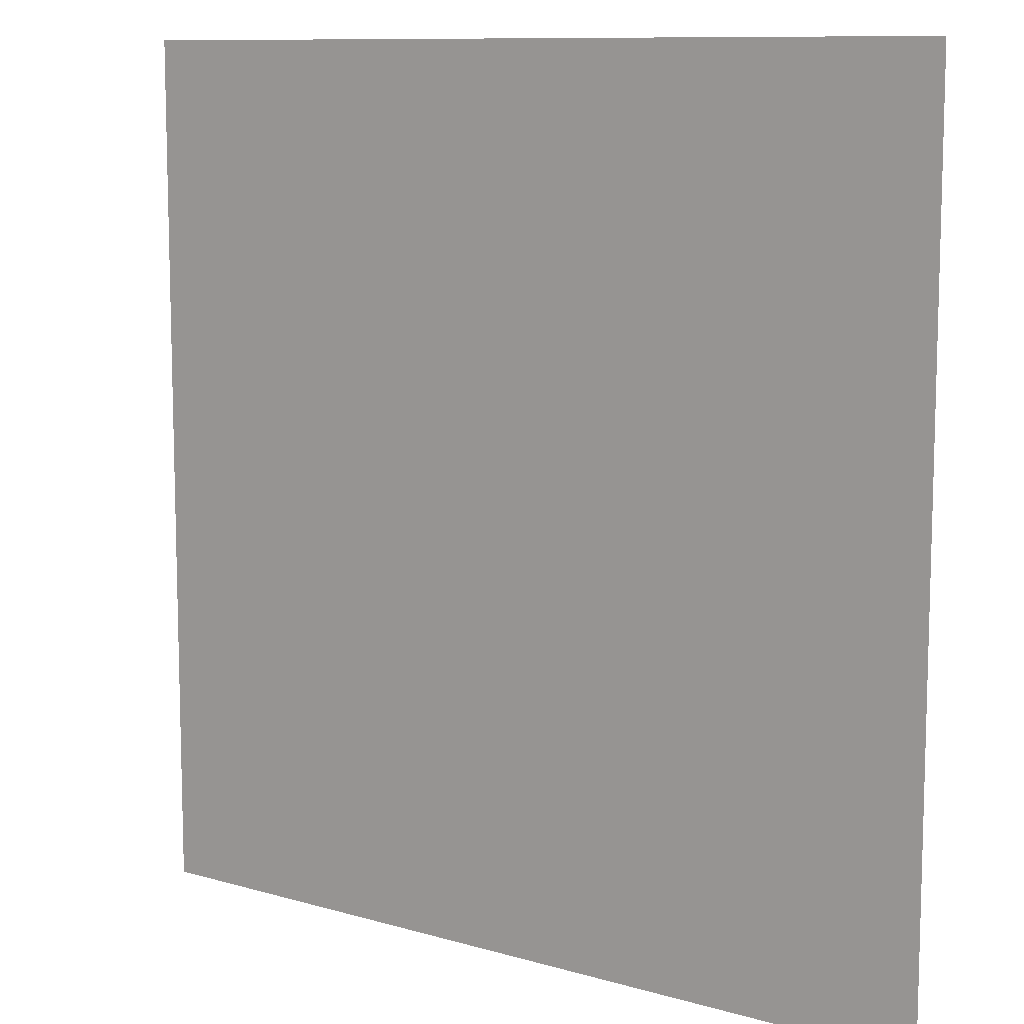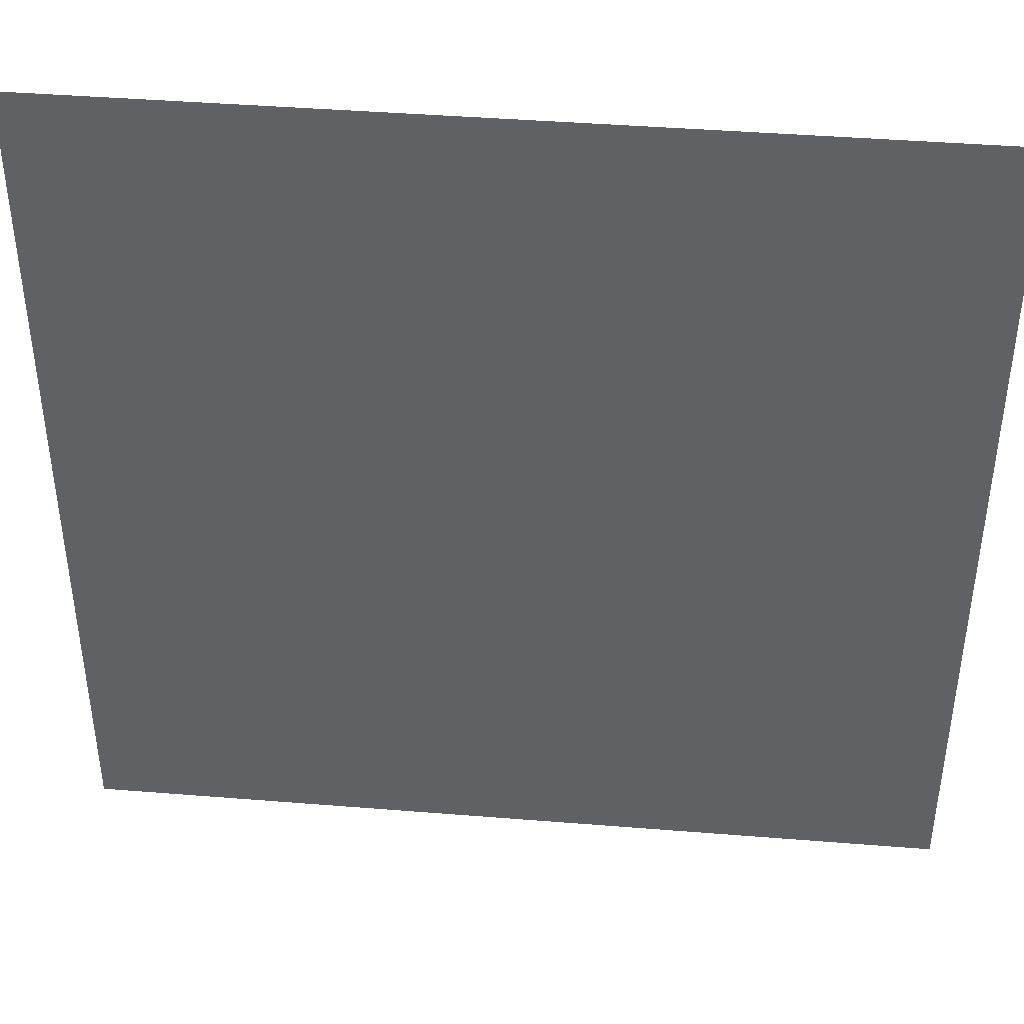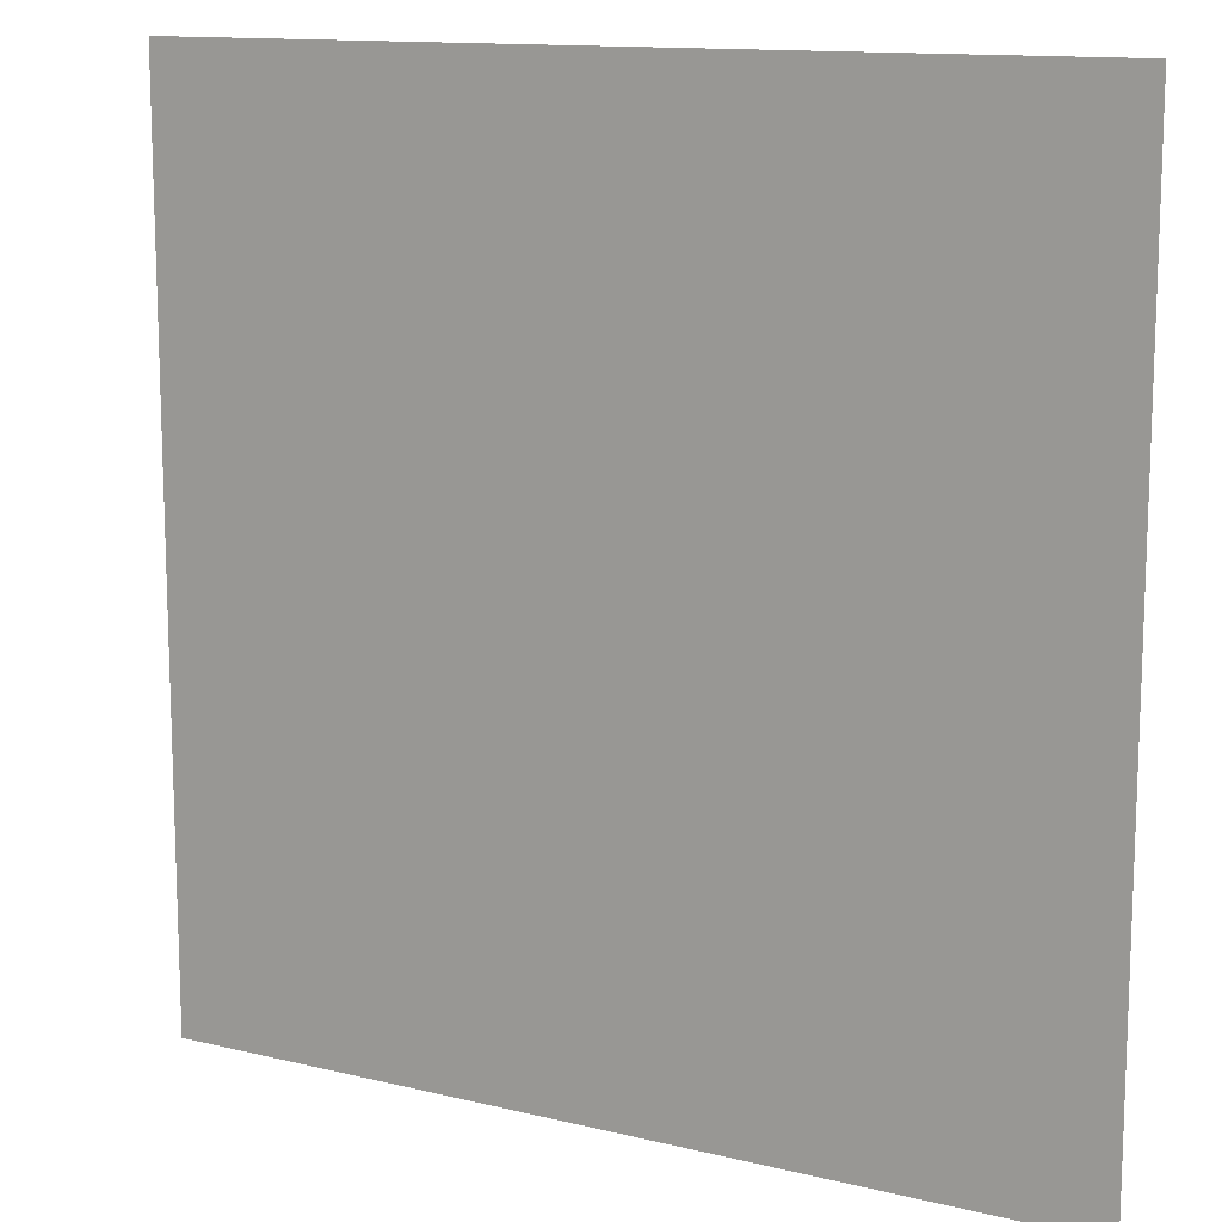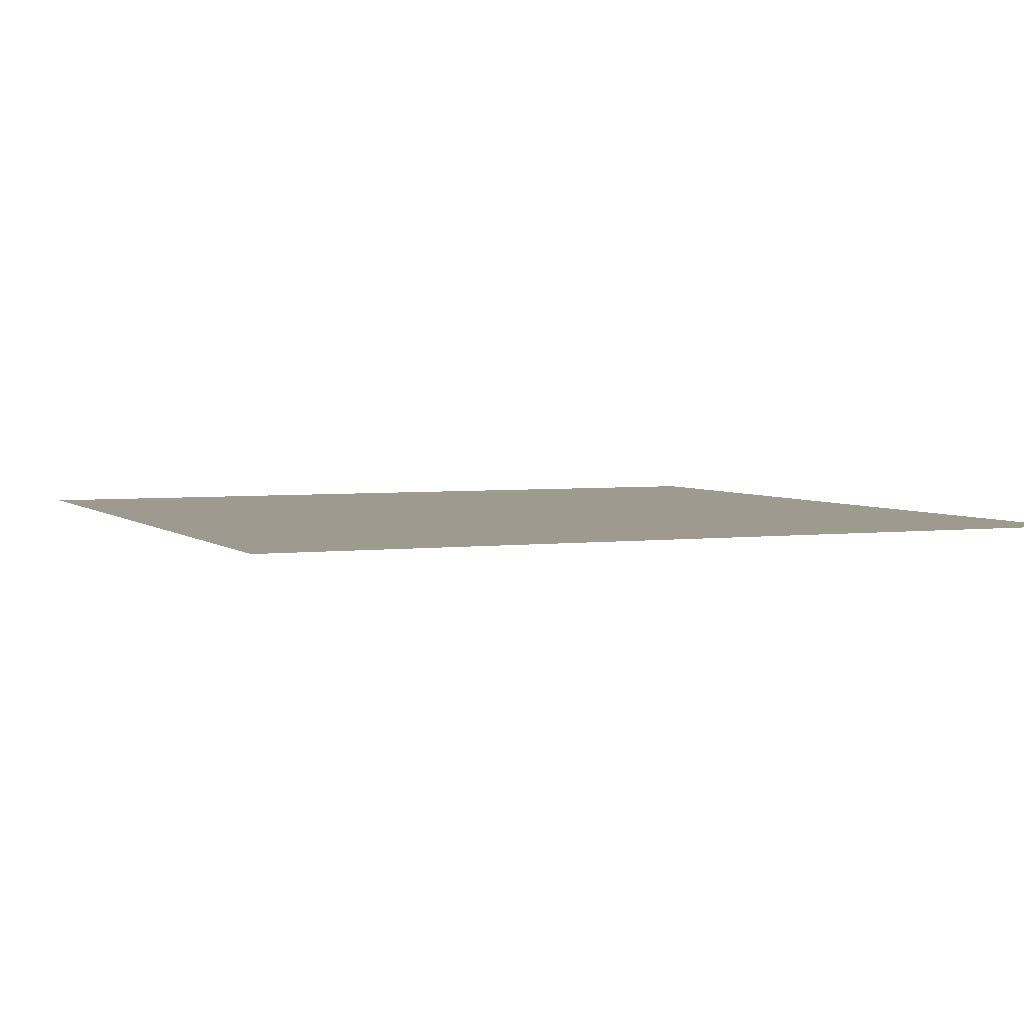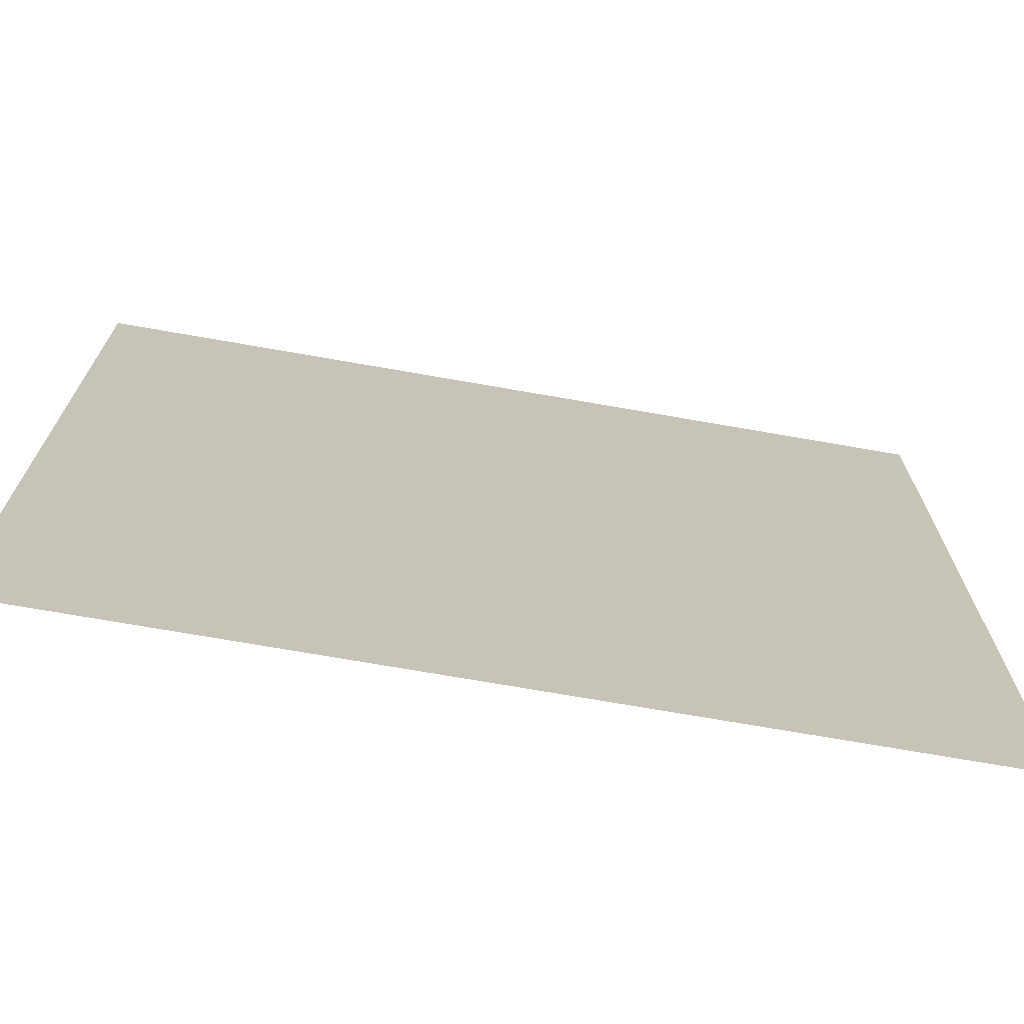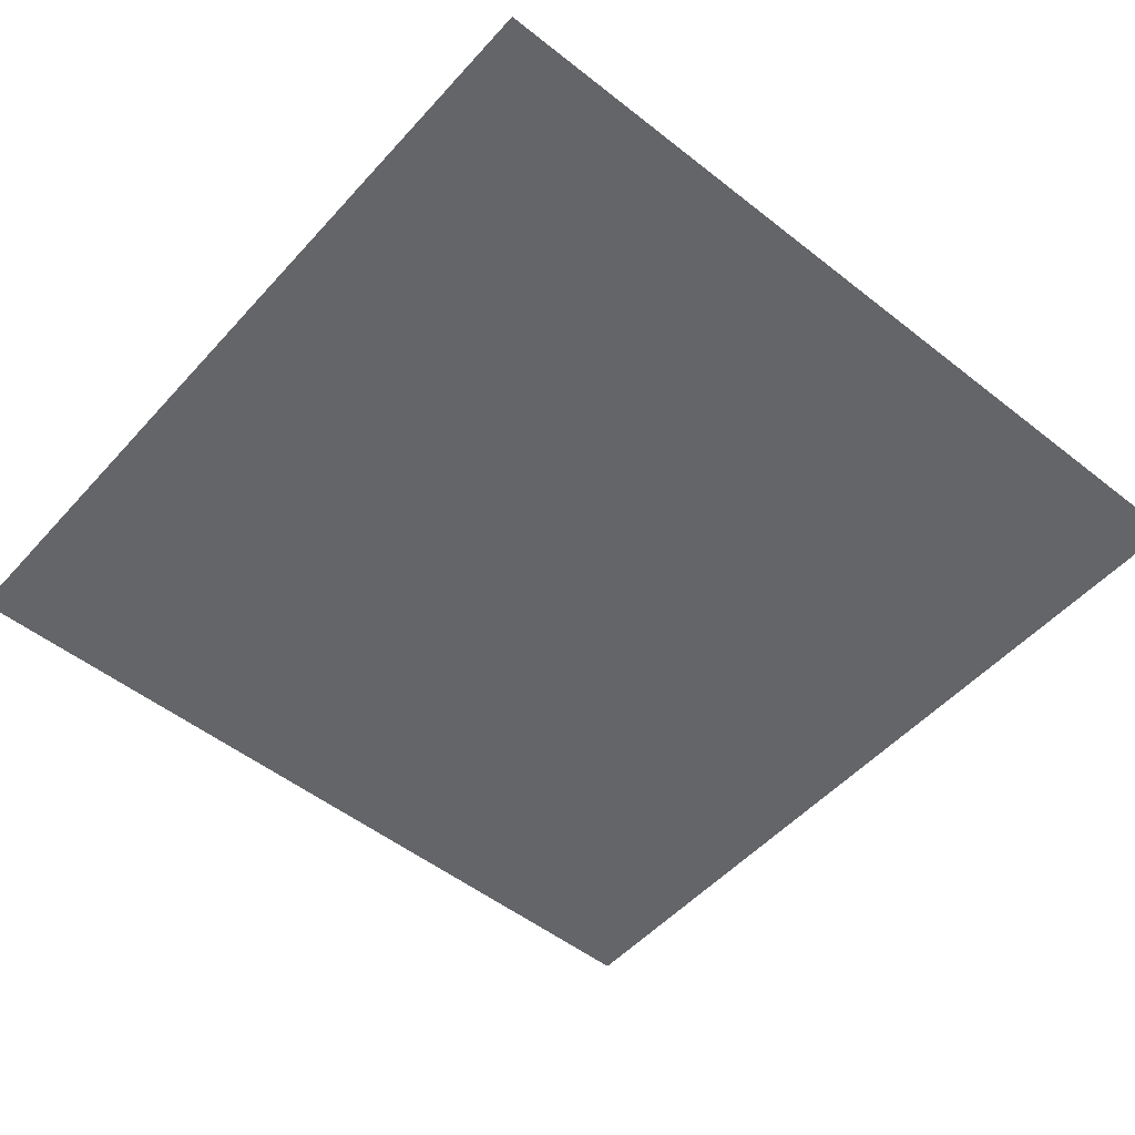
<metadata>
{"format":"obj","ext":"obj","renderer":"f3d","projection":"perspective","resolution":1024,"background":"white","views":[{"elev":10.1,"azim":36.6,"up":"+Z"},{"elev":42.3,"azim":-174.5,"up":"+Z"},{"elev":12.8,"azim":29.4,"up":"+Z"},{"elev":3.7,"azim":-23.2,"up":"+Y"},{"elev":-72.0,"azim":170.1,"up":"+Z"},{"elev":-51.6,"azim":-130.5,"up":"+Y"}]}
</metadata>
<code>
v -5 0 -1.362e-06
v -5 0 -5
v 7.258e-07 0 -5
v 2.54e-13 0 -6.358e-07
g SD_Env_Floor_Wood_01_2519_208
f 1 3 2
f 1 4 3

</code>
